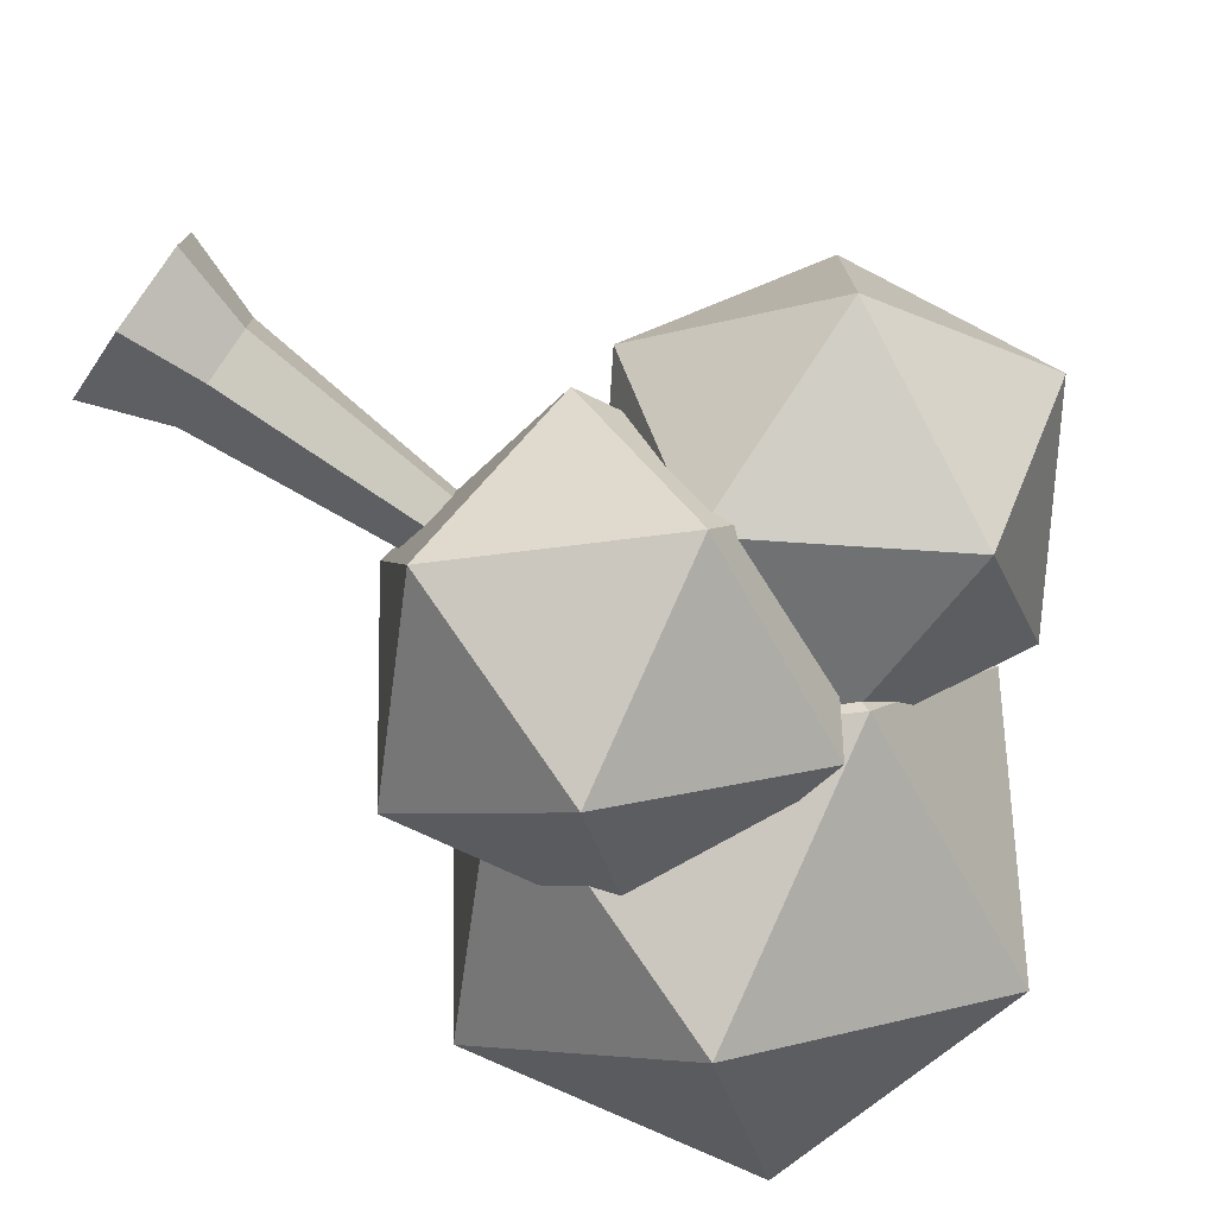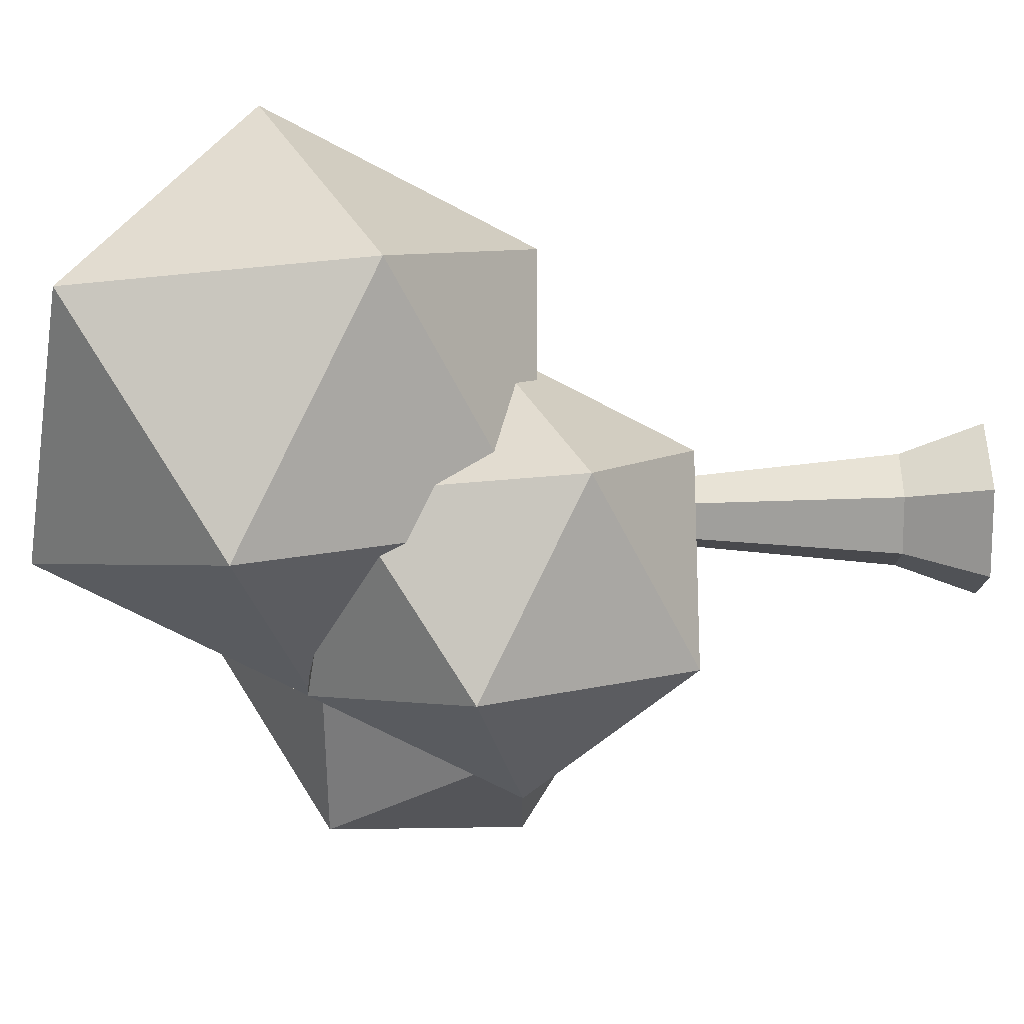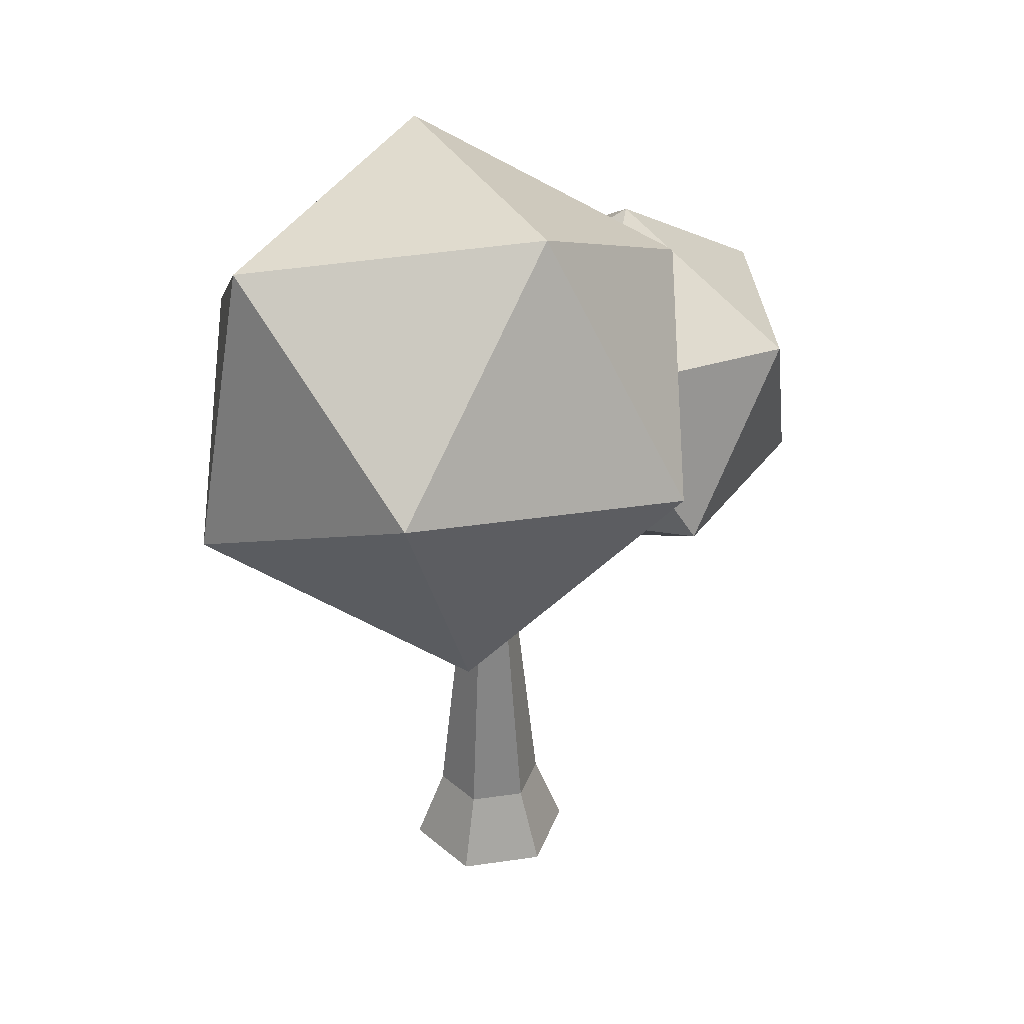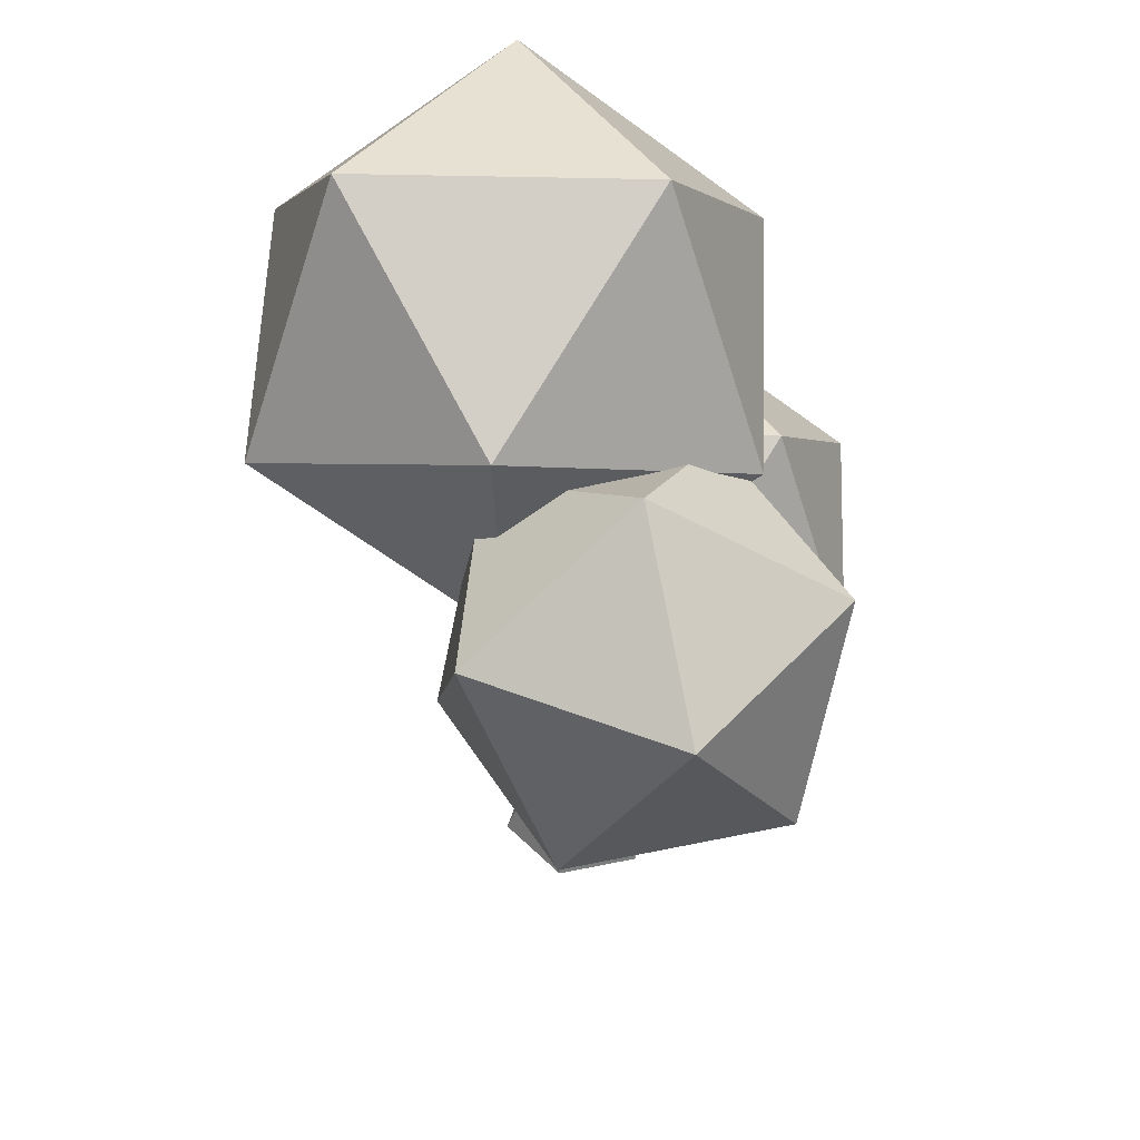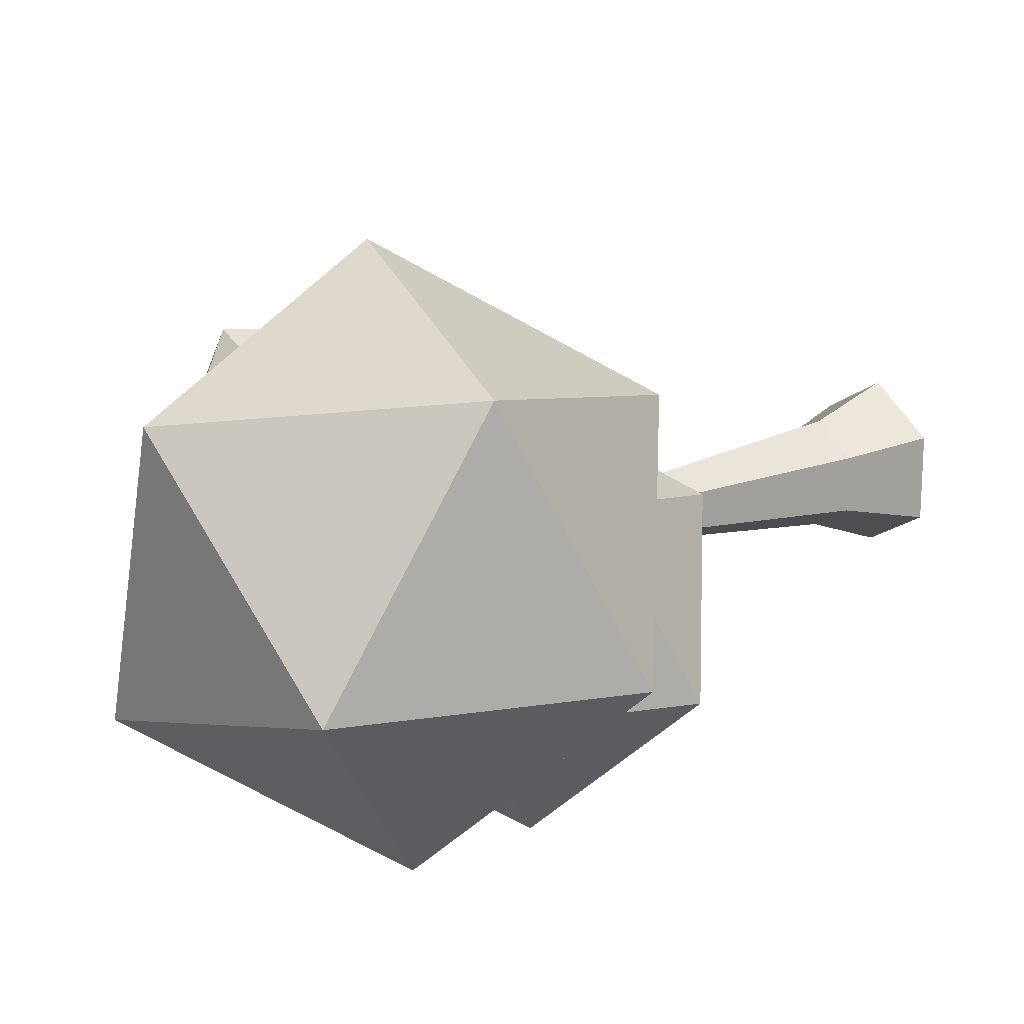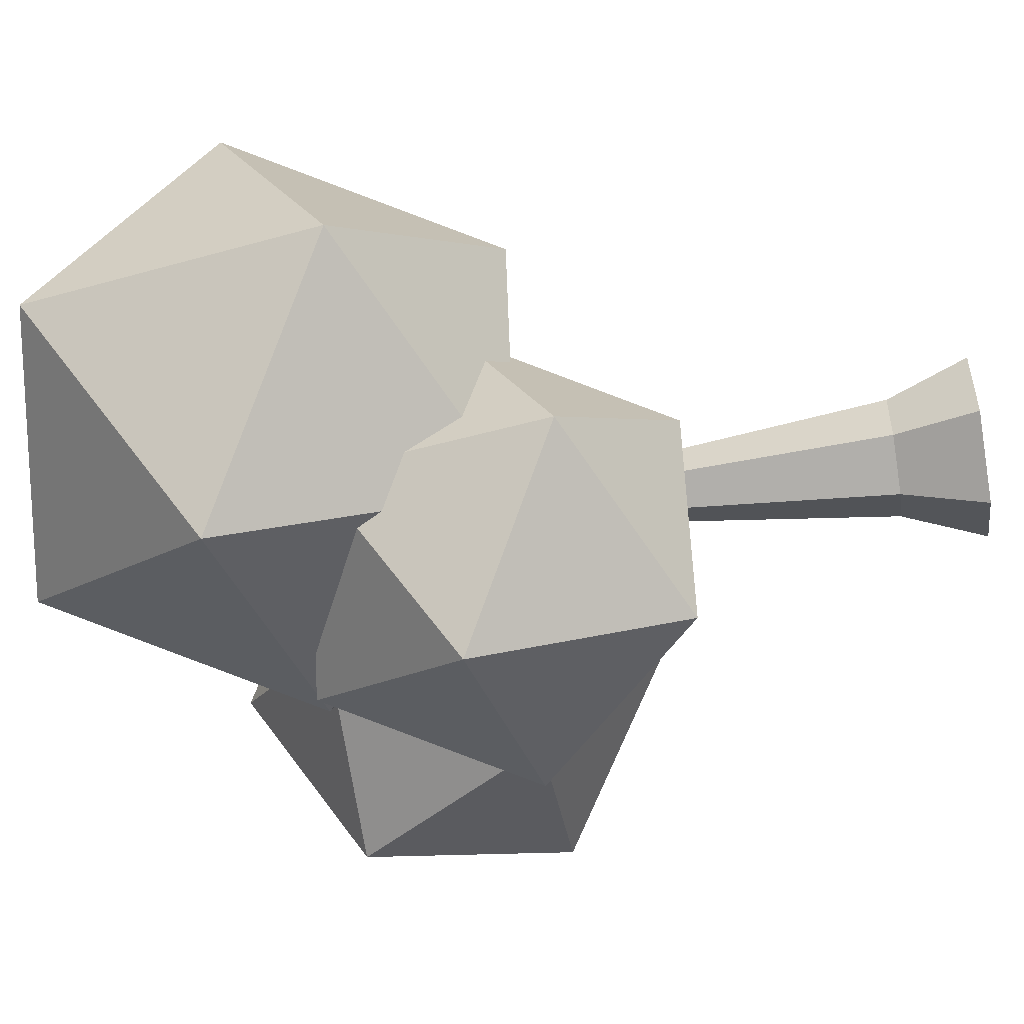
<metadata>
{"format":"obj","ext":"obj","renderer":"f3d","projection":"perspective","resolution":1024,"background":"white","views":[{"elev":-76.1,"azim":54.6,"up":"+Z"},{"elev":-42.2,"azim":-89.4,"up":"+Z"},{"elev":34.0,"azim":-41.3,"up":"+Y"},{"elev":49.8,"azim":77.0,"up":"+Y"},{"elev":17.9,"azim":-123.8,"up":"+Z"},{"elev":-52.1,"azim":-80.7,"up":"+Z"}]}
</metadata>
<code>
o Cylinder.001
v 0 -0.1017 -0
v -0.02309 1.52 0.01593
v 0 -0.1017 -0.4046
v 0 0.2723 -0.2644
v 0.3504 -0.1017 -0.2023
v 0.229 0.2723 -0.1322
v 0.3504 -0.1017 0.2023
v 0.229 0.2723 0.1322
v -0 -0.1017 0.4046
v -0 0.2723 0.2644
v -0.3504 -0.1017 0.2023
v -0.229 0.2723 0.1322
v -0.3504 -0.1017 -0.2023
v -0.229 0.2723 -0.1322
v 0.003885 1.574 0.1627
v -0 1.39 -0.147
v 0.1273 1.39 -0.07348
v 0.1273 1.39 0.07348
v -0 1.39 0.147
v -0.1273 1.39 0.07348
v -0.1273 1.39 -0.07348
v 0.007757 1.476 -0.1569
v 0.07355 1.513 -0.07395
v 0.006359 1.576 0.09366
v -0.04415 1.536 0.2044
v -0.09466 1.495 0.09366
v -0.05804 1.513 -0.07395
v -0.09218 1.497 0.1627
v 0.07114 1.492 -0.1206
v -0.05563 1.492 -0.1206
v -0.3179 1.814 0.2482
v -0.2855 1.817 0.3184
v -0.2839 1.817 0.2821
v -0.3176 1.813 0.3403
v -0.3514 1.808 0.2821
v -0.3498 1.808 0.3184
v -0.4268 2.124 0.2888
v -0.4207 2.125 0.302
v -0.4204 2.125 0.2952
v -0.4268 2.124 0.3062
v -0.4332 2.123 0.2952
v -0.4328 2.123 0.302
v 0.2164 1.741 -0.1771
v 0.1935 1.729 -0.2495
v 0.2329 1.709 -0.2016
v 0.1901 1.772 -0.2016
v 0.222 1.704 -0.2285
v 0.1808 1.764 -0.2285
v 0.8035 1.956 -0.1608
v 0.7927 1.951 -0.1949
v 0.8112 1.942 -0.1724
v 0.7911 1.971 -0.1724
v 0.8061 1.939 -0.1851
v 0.7867 1.967 -0.1851
v 0.9533 1.428 -0.02008
v 1.677 1.981 0.5056
v 0.677 1.981 0.8306
v 0.05892 1.981 -0.02008
v 0.677 1.981 -0.8707
v 1.677 1.981 -0.5458
v 1.23 2.875 0.8306
v 0.2297 2.875 0.5056
v 0.2297 2.875 -0.5458
v 1.23 2.875 -0.8707
v 1.848 2.875 -0.02008
v 0.9533 3.428 -0.02008
v -0.4768 1.906 -0.5096
v 0.4839 2.13 0.4782
v -0.8438 1.891 0.8373
v -1.664 2.517 -0.1027
v -0.8438 3.143 -1.043
v 0.4839 2.904 -0.6837
v -0.1099 2.879 1.496
v -1.438 3.119 1.136
v -1.438 3.892 -0.02539
v -0.1099 4.132 -0.3844
v 0.7107 3.506 0.5556
v -0.4768 4.116 0.9624
v 0.01128 1.206 -0.9124
v 0.7498 1.378 -0.153
v -0.2708 1.194 0.123
v -0.9016 1.676 -0.5996
v -0.2708 2.157 -1.322
v 0.7498 1.973 -1.046
v 0.2934 1.954 0.6291
v -0.7273 2.138 0.353
v -0.7273 2.733 -0.5402
v 0.2934 2.917 -0.8162
v 0.9242 2.435 -0.09357
v 0.01128 2.905 0.2192
f 1 3 5
f 12 19 20
f 4 5 3
f 1 5 7
f 8 19 10
f 6 7 5
f 1 7 9
f 6 16 17
f 8 9 7
f 1 9 11
f 14 16 4
f 9 12 11
f 1 11 13
f 6 18 8
f 11 14 13
f 1 13 3
f 14 20 21
f 14 3 13
f 21 20 2
f 26 2 20
f 26 20 28
f 19 28 20
f 25 19 28
f 19 25 15
f 23 2 17
f 17 2 18
f 24 2 18
f 18 19 24
f 24 19 15
f 23 17 29
f 16 29 17
f 22 29 16
f 22 16 30
f 30 16 27
f 21 27 16
f 27 21 2
f 28 34 25
f 15 33 24
f 28 35 26
f 24 31 2
f 26 31 2
f 25 32 15
f 34 38 32
f 35 37 31
f 31 39 37
f 35 42 41
f 36 40 34
f 32 39 33
f 22 48 44
f 23 43 2
f 27 48 30
f 29 45 23
f 27 43 46
f 29 44 47
f 45 53 51
f 43 52 46
f 45 49 43
f 48 50 44
f 46 54 48
f 47 50 53
f 55 56 57
f 56 55 60
f 55 57 58
f 55 58 59
f 55 59 60
f 56 60 65
f 57 56 61
f 58 57 62
f 59 58 63
f 60 59 64
f 56 65 61
f 57 61 62
f 58 62 63
f 59 63 64
f 60 64 65
f 61 65 66
f 62 61 66
f 63 62 66
f 64 63 66
f 65 64 66
f 67 68 69
f 68 67 72
f 67 69 70
f 67 70 71
f 67 71 72
f 68 72 77
f 69 68 73
f 70 69 74
f 71 70 75
f 72 71 76
f 68 77 73
f 69 73 74
f 70 74 75
f 71 75 76
f 72 76 77
f 73 77 78
f 74 73 78
f 75 74 78
f 76 75 78
f 77 76 78
f 79 80 81
f 80 79 84
f 79 81 82
f 79 82 83
f 79 83 84
f 80 84 89
f 81 80 85
f 82 81 86
f 83 82 87
f 84 83 88
f 80 89 85
f 81 85 86
f 82 86 87
f 83 87 88
f 84 88 89
f 85 89 90
f 86 85 90
f 87 86 90
f 88 87 90
f 89 88 90
f 12 10 19
f 4 6 5
f 8 18 19
f 6 8 7
f 6 4 16
f 8 10 9
f 14 21 16
f 9 10 12
f 6 17 18
f 11 12 14
f 14 12 20
f 14 4 3
f 28 36 34
f 15 32 33
f 28 36 35
f 24 33 31
f 26 35 31
f 25 34 32
f 34 40 38
f 35 41 37
f 31 33 39
f 35 36 42
f 36 42 40
f 32 38 39
f 22 30 48
f 23 45 43
f 27 46 48
f 29 47 45
f 27 2 43
f 29 22 44
f 45 47 53
f 43 49 52
f 45 51 49
f 48 54 50
f 46 52 54
f 47 44 50

</code>
